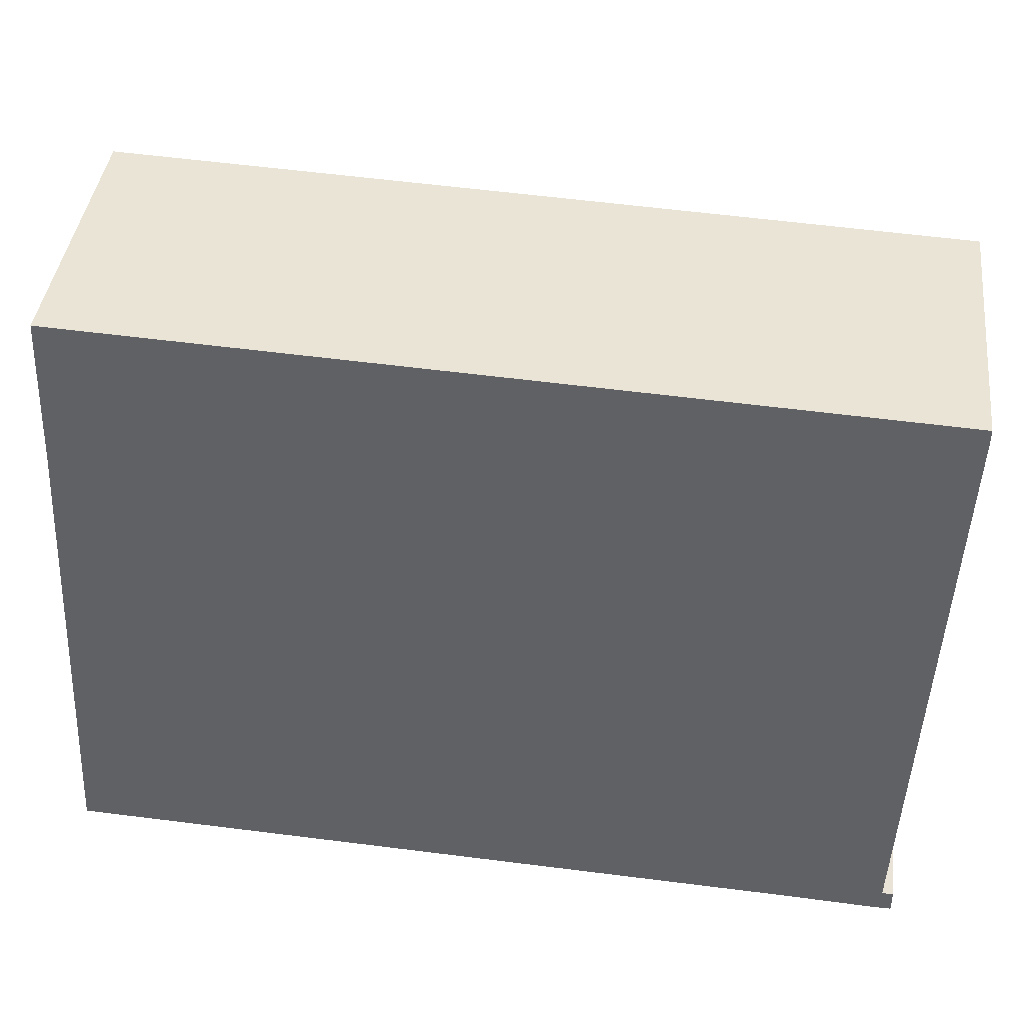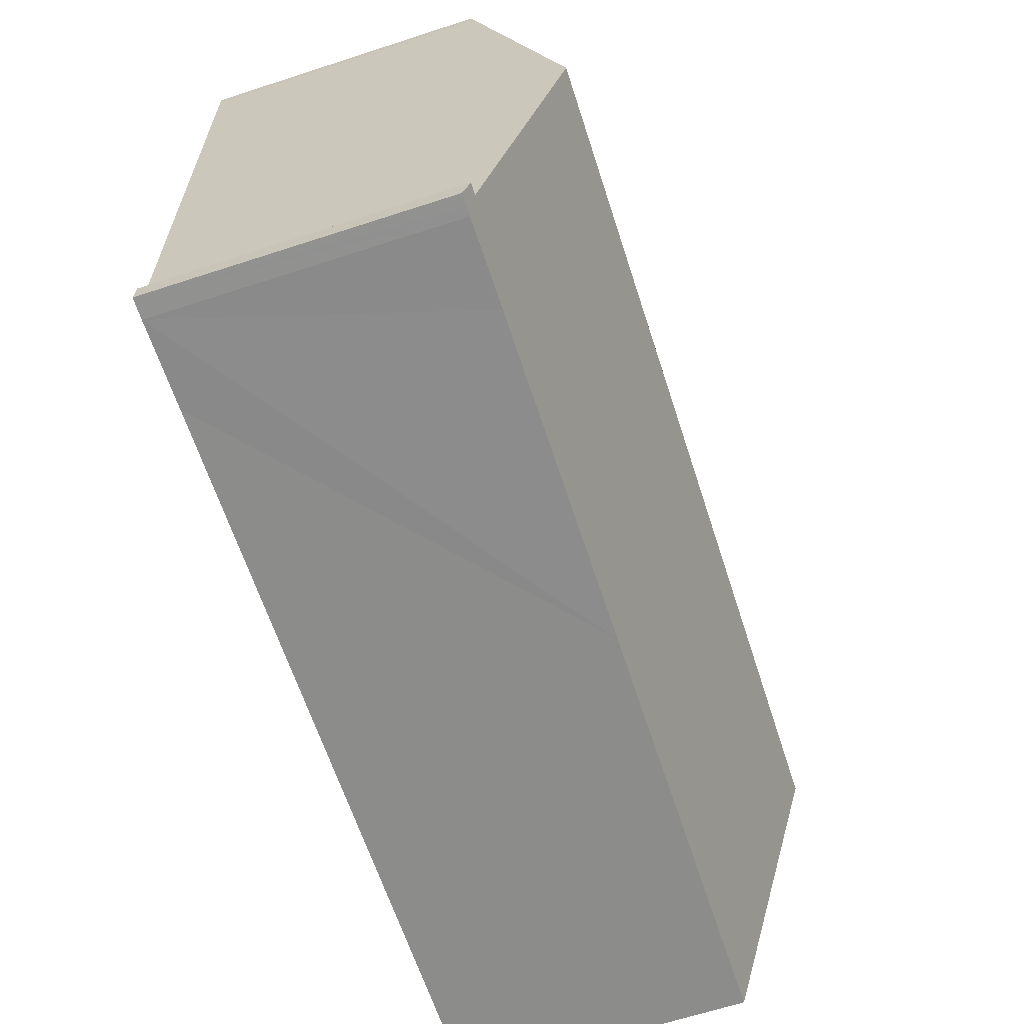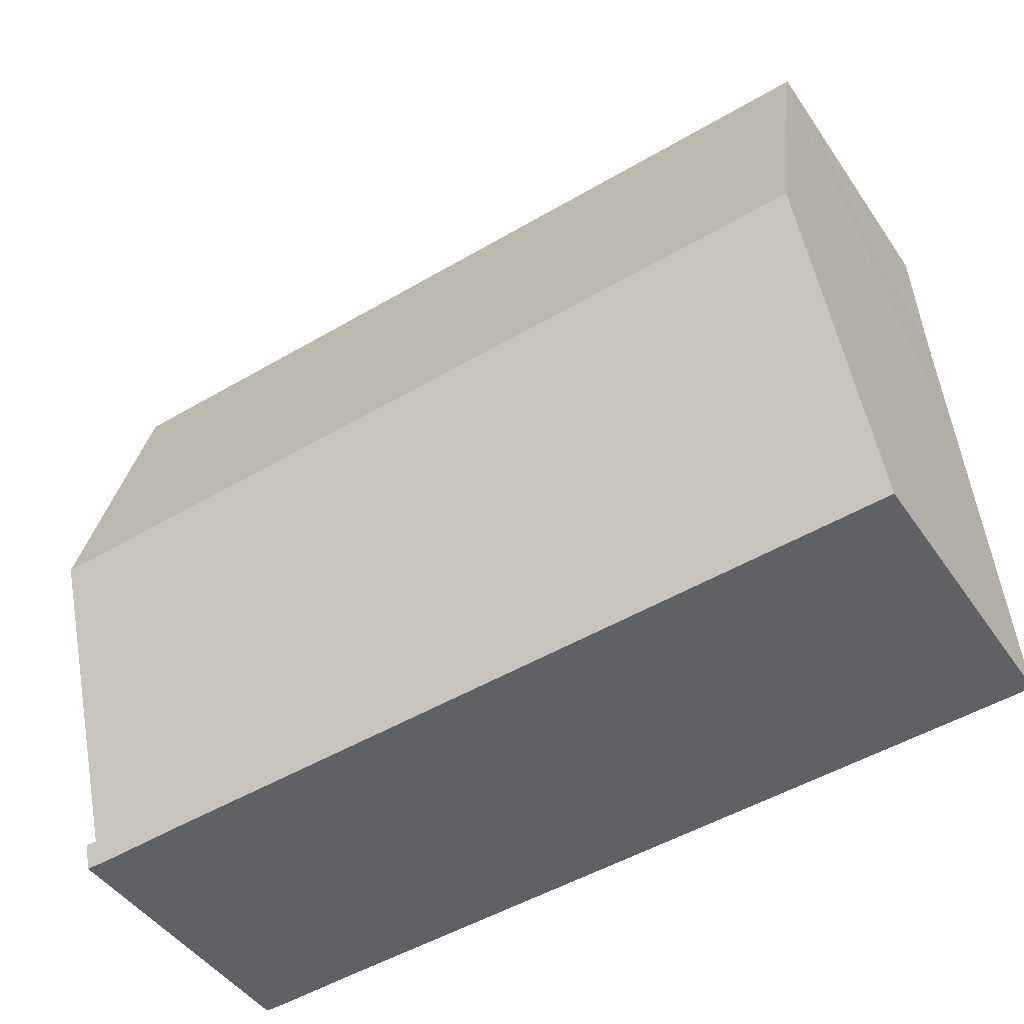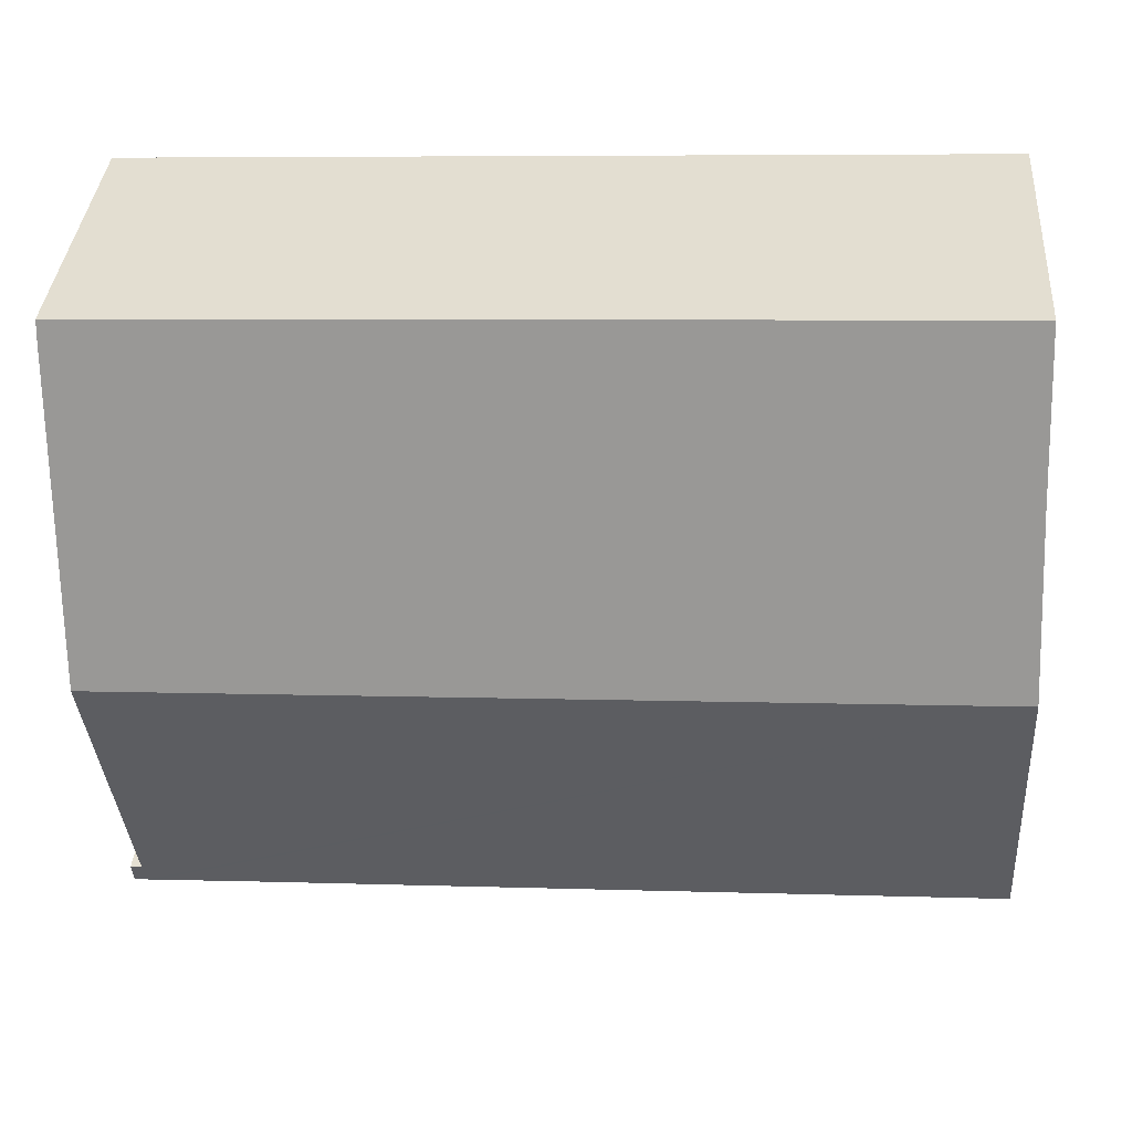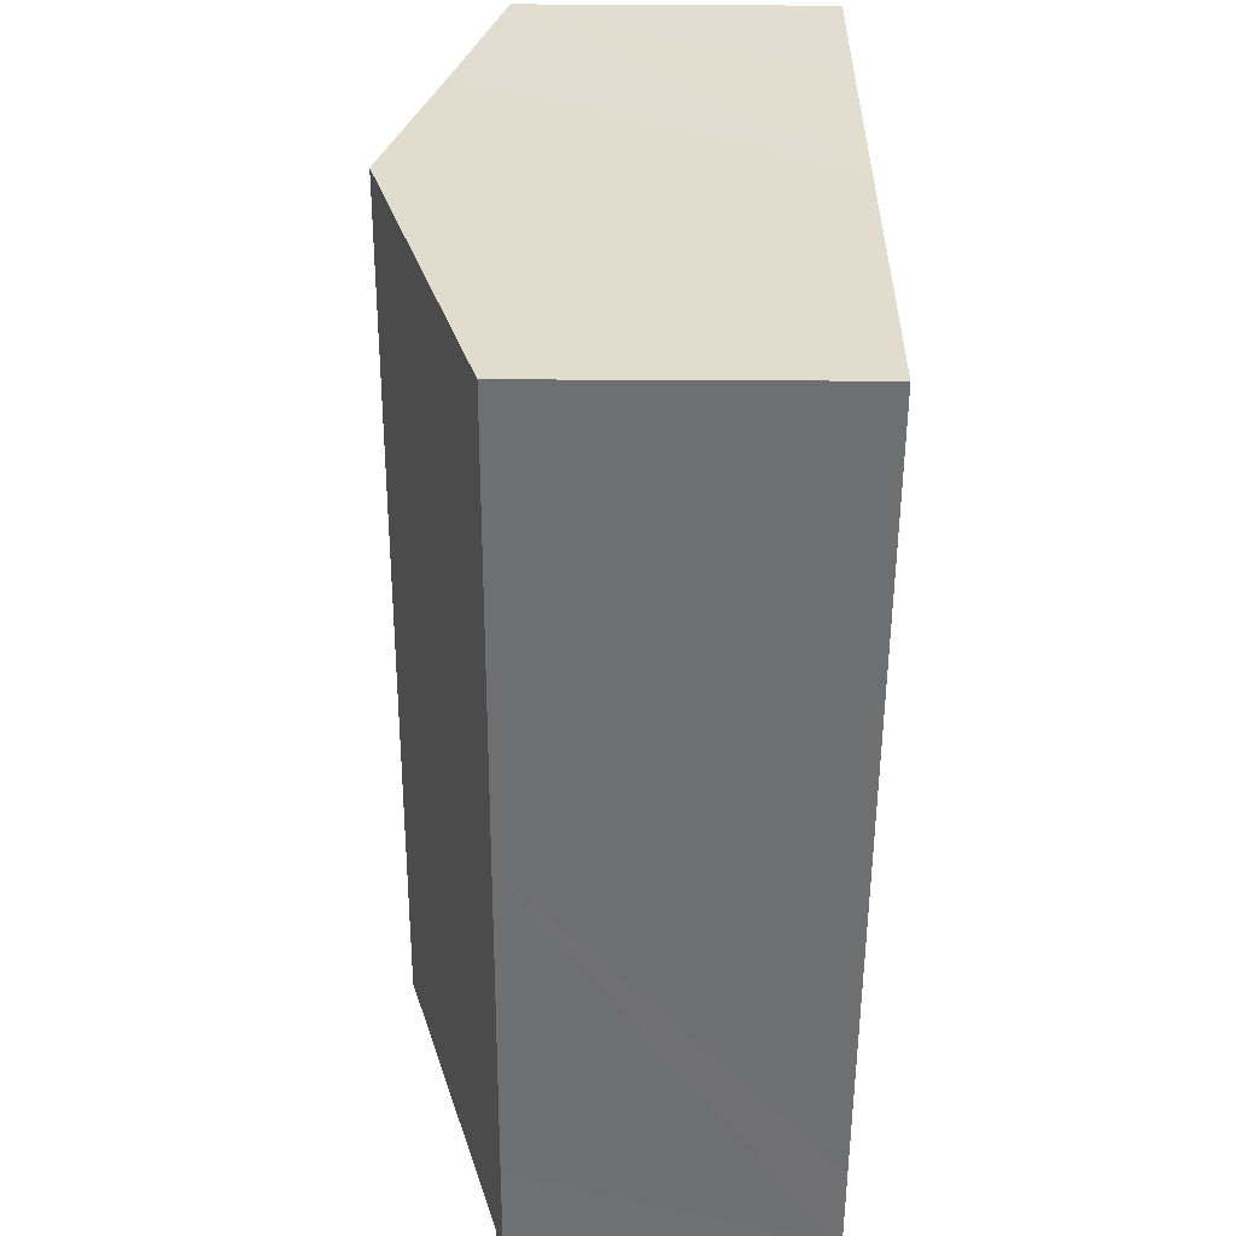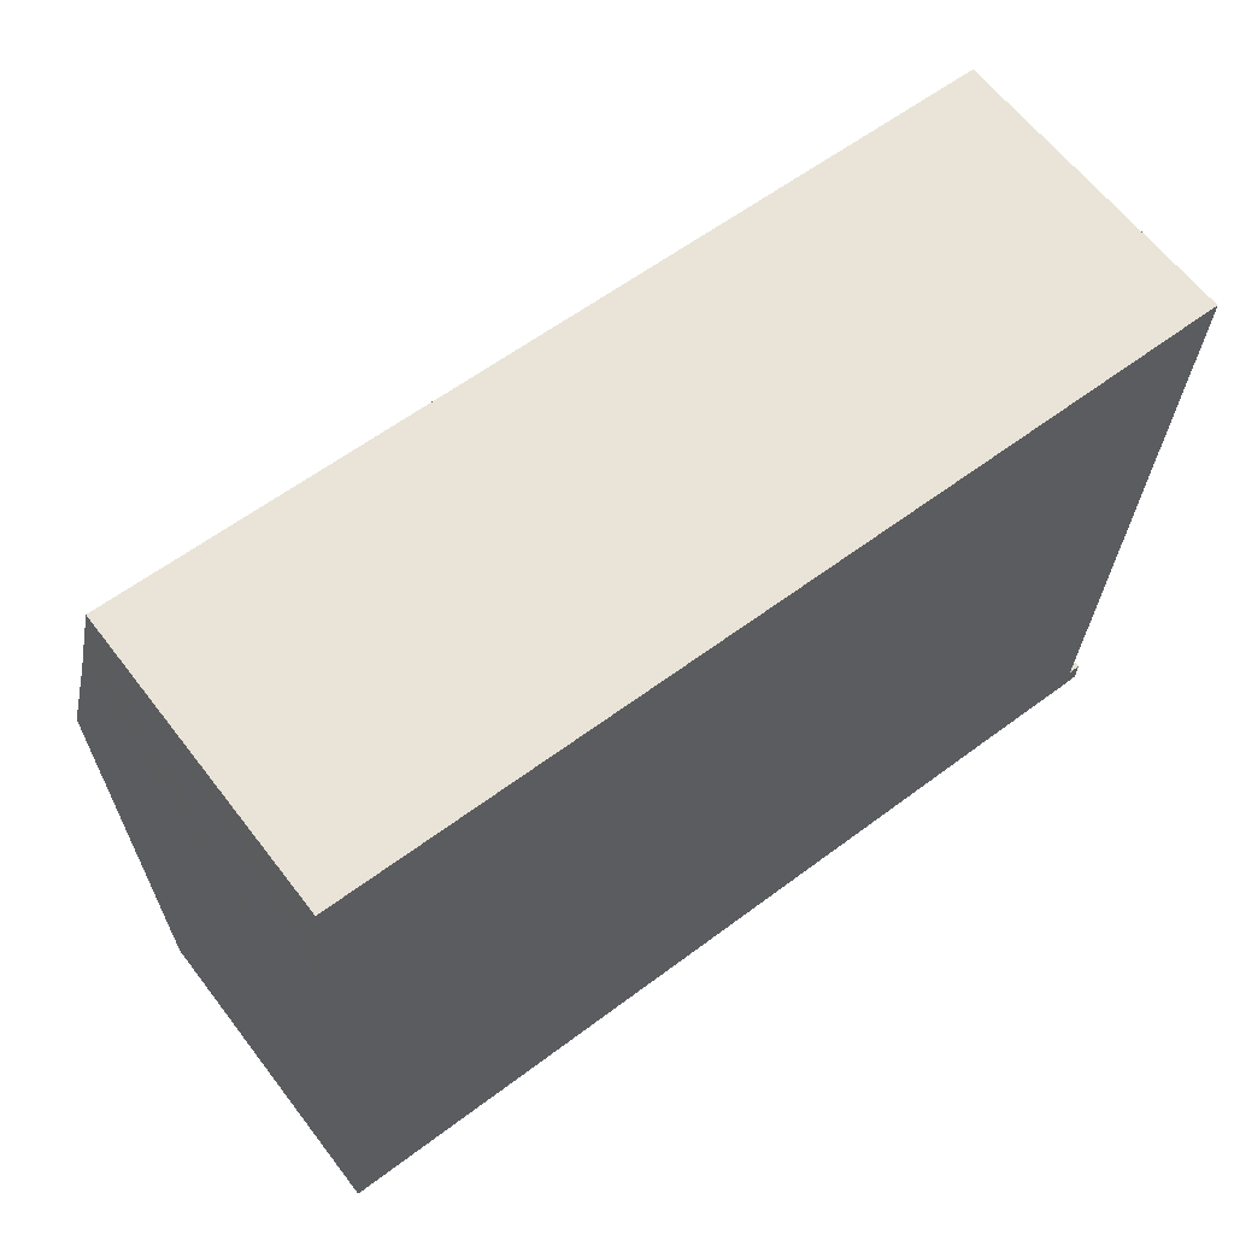
<metadata>
{"format":"obj","ext":"obj","renderer":"f3d","projection":"perspective","resolution":1024,"background":"white","views":[{"elev":41.4,"azim":6.9,"up":"+Z"},{"elev":-66.3,"azim":108.0,"up":"+Z"},{"elev":-46.2,"azim":-147.5,"up":"+Z"},{"elev":37.2,"azim":-175.7,"up":"+Z"},{"elev":-52.2,"azim":-90.3,"up":"+Z"},{"elev":63.3,"azim":-37.6,"up":"+Z"}]}
</metadata>
<code>
v  20.42 6.695 14.31
v  20.42 6.786 14.01
v  20.13 8.94 6.736
v  0.641 7.74 11.62
v  0.418 8.94 7.572
v  1.086 6.687 15.16
v  0.796 6.687 15.18
v  20.11 6.696 -0.853
v  19.84 6.857 -0.296
v  20.11 6.86 -0.298
v  19.82 6.693 -0.851
v  19.63 6.691 -0.849
v  17.64 6.697 -0.743
v  9.943 6.697 -0.419
v  0 6.696 4.1e-16
v  20.11 1.825e-17 -0.298
v  20.11 5.223e-17 -0.853
v  20.42 -8.577e-16 14.01
v  20.42 -8.765e-16 14.31
v  20.13 -4.125e-16 6.736
v  19.84 1.812e-17 -0.296
v  19.63 5.199e-17 -0.849
v  19.82 5.211e-17 -0.851
v  17.64 4.55e-17 -0.743
v  9.943 2.566e-17 -0.419
v  0 0 0
v  0.418 -4.637e-16 7.572
v  0.641 -7.116e-16 11.62
v  0.796 -9.293e-16 15.18
v  1.086 -9.285e-16 15.16
g defaultobject
f 1 2 3
f 4 3 5
f 3 4 1
f 1 4 6
f 6 4 7
f 8 9 10
f 9 5 3
f 5 9 8
f 5 8 11
f 5 11 12
f 5 12 13
f 5 13 14
f 5 14 15
f 16 8 10
f 8 16 17
f 1 18 2
f 18 1 19
f 18 3 2
f 3 18 9
f 9 18 20
f 9 20 21
f 17 11 8
f 11 17 12
f 12 17 22
f 22 17 23
f 22 13 12
f 13 22 14
f 14 22 24
f 14 24 25
f 14 25 15
f 15 25 26
f 26 5 15
f 5 26 27
f 5 27 4
f 4 27 7
f 7 27 28
f 7 28 29
f 29 6 7
f 6 29 1
f 1 29 19
f 19 29 30
f 9 16 10
f 16 9 21
f 17 21 23
f 21 17 16
f 25 27 26
f 27 25 28
f 28 25 29
f 29 25 30
f 30 25 19
f 19 25 24
f 19 24 22
f 19 22 21
f 21 22 23
f 19 21 20
f 19 20 18

</code>
